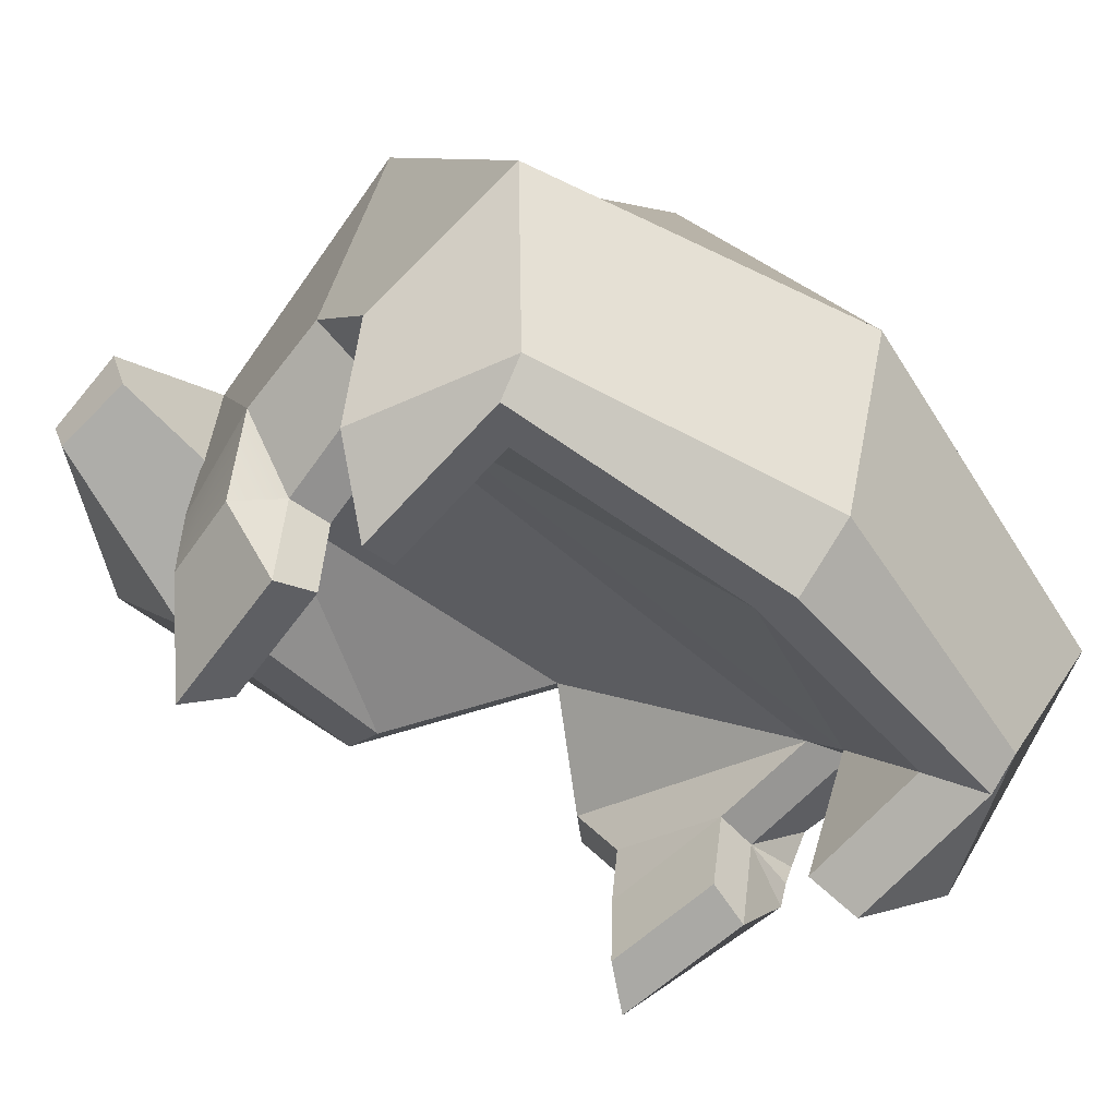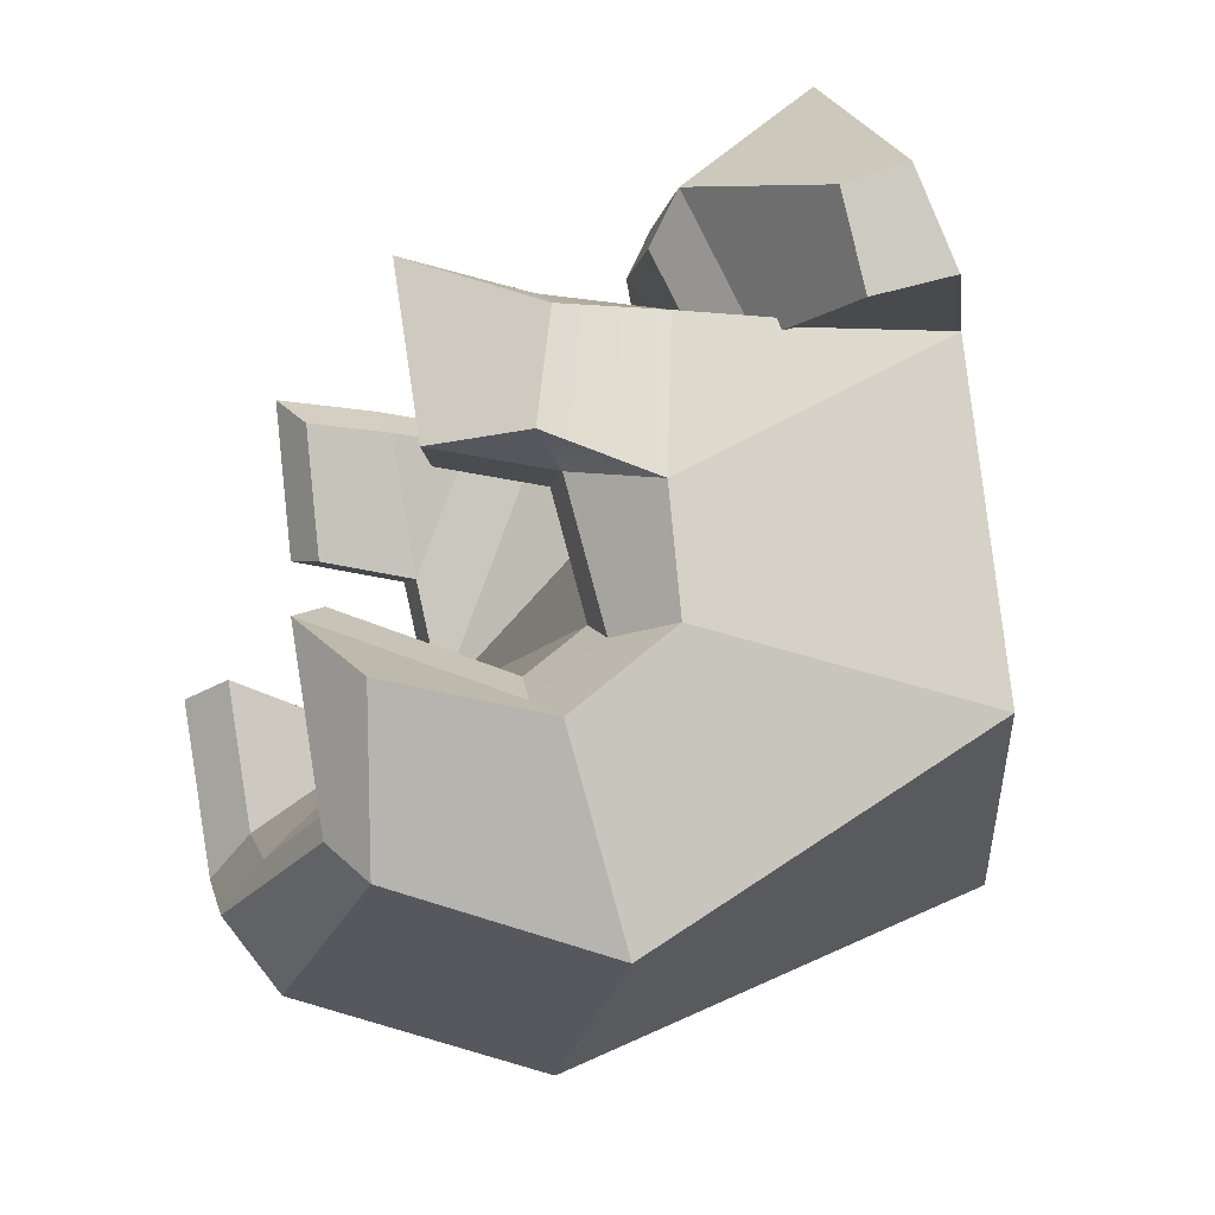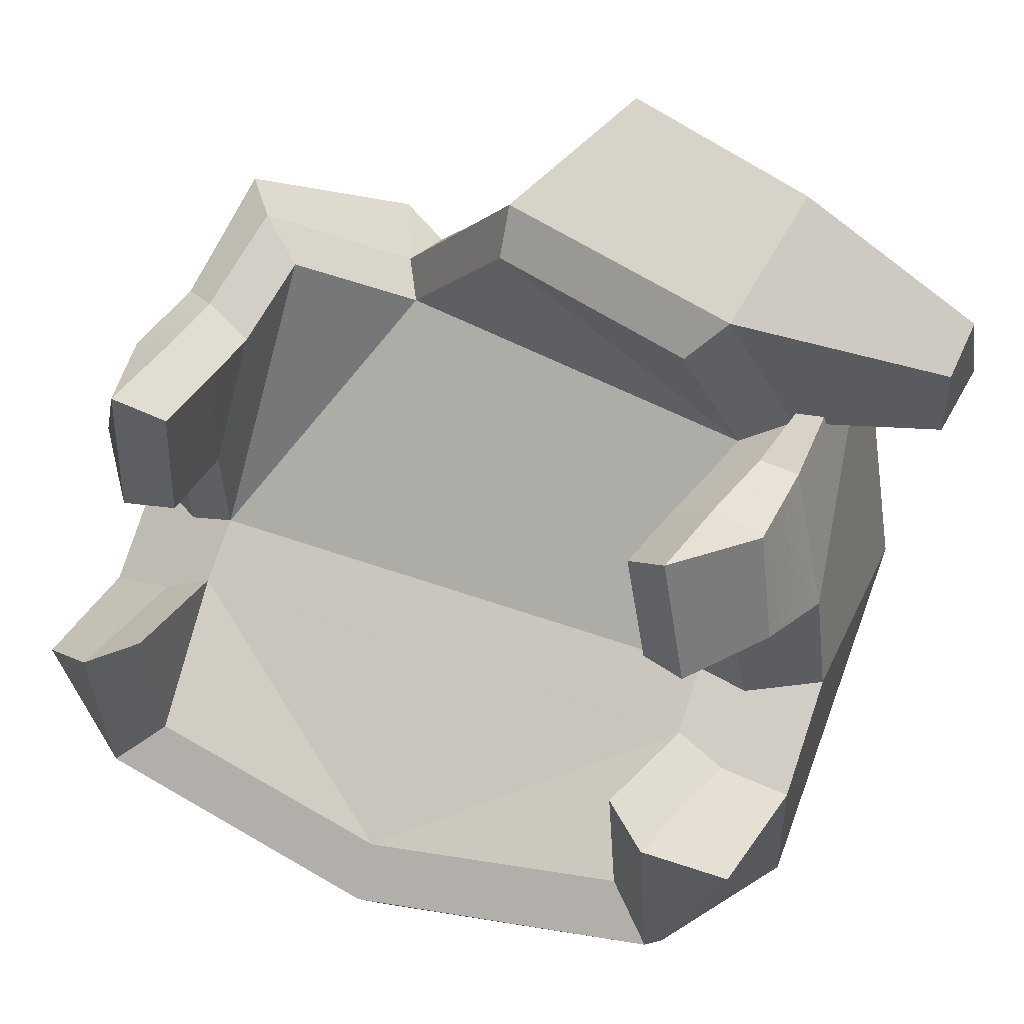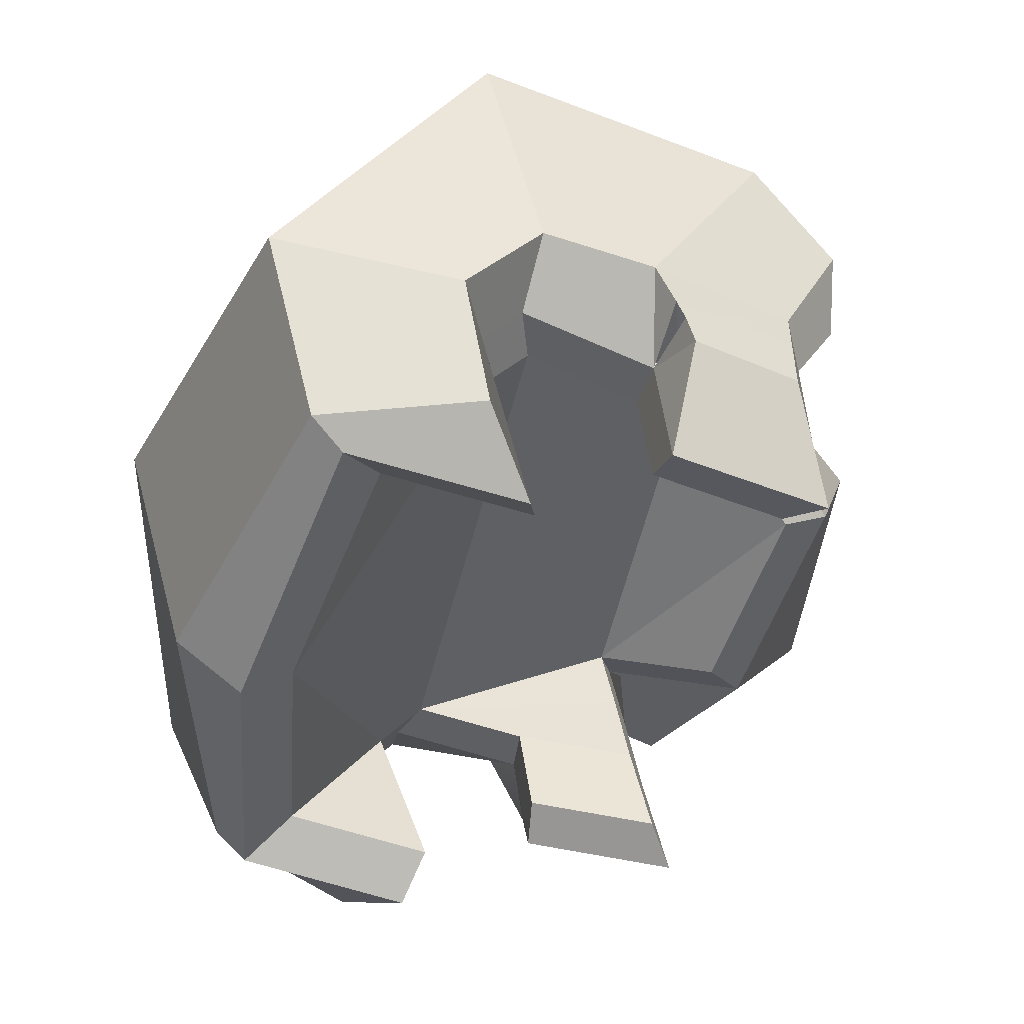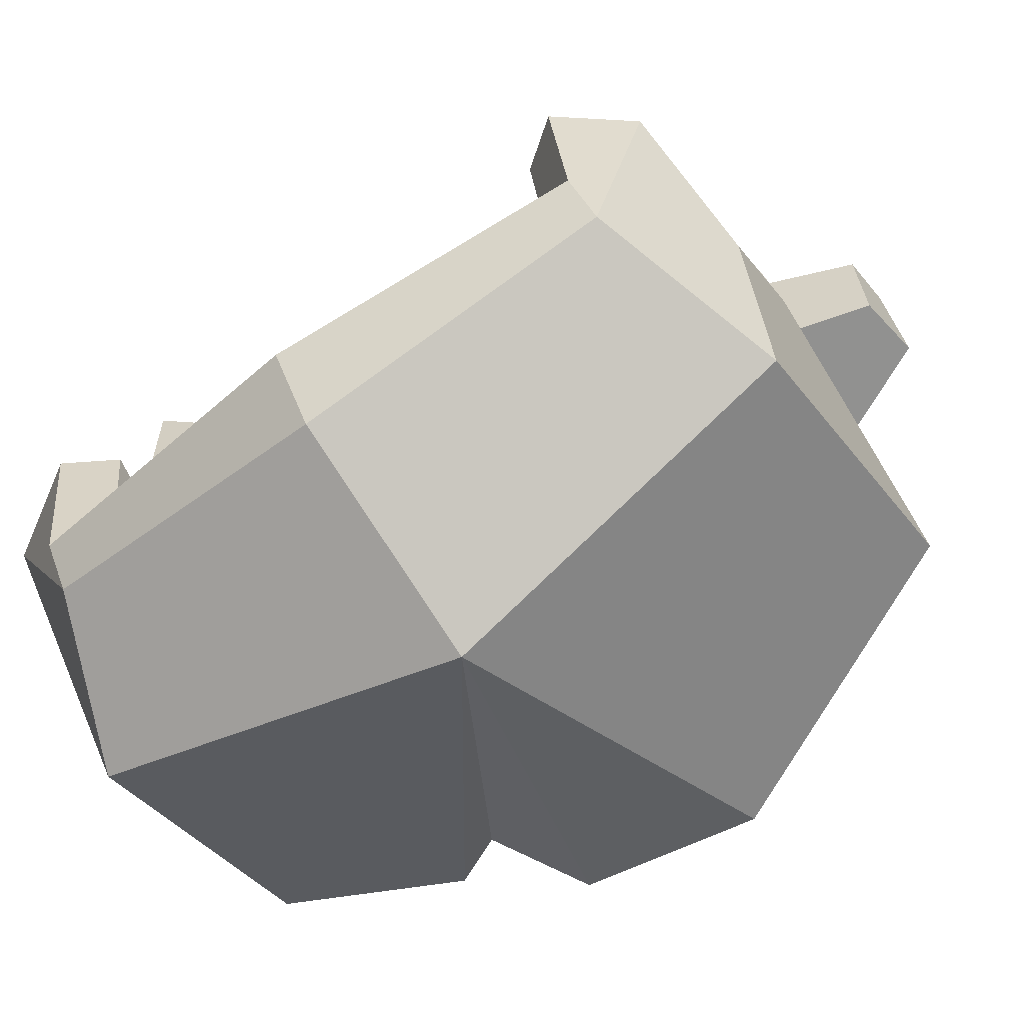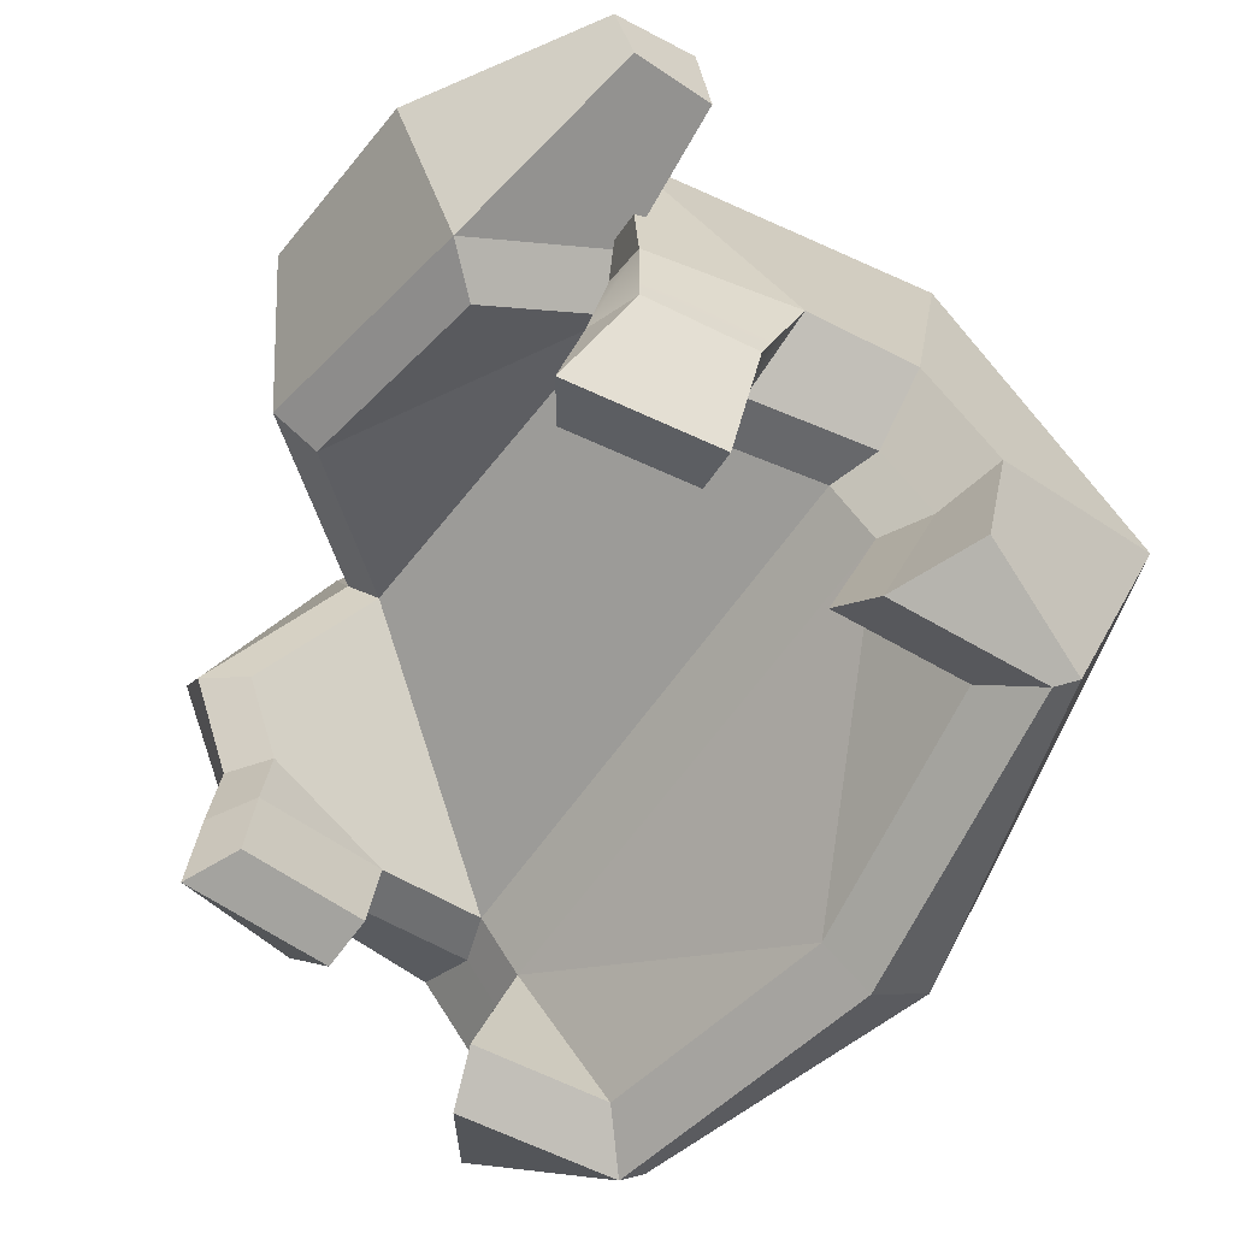
<metadata>
{"format":"obj","ext":"obj","renderer":"f3d","projection":"perspective","resolution":1024,"background":"white","views":[{"elev":-56.1,"azim":136.9,"up":"+Y"},{"elev":-8.0,"azim":74.4,"up":"+Z"},{"elev":42.0,"azim":24.2,"up":"+Z"},{"elev":-45.5,"azim":-102.7,"up":"+Y"},{"elev":-69.2,"azim":35.8,"up":"+Z"},{"elev":-61.2,"azim":55.5,"up":"+Y"}]}
</metadata>
<code>
v 10.85 3.958 -8.595
v 0.000732 2.788 -10.21
v 10.85 16.41 6.038
v 10.91 10.59 1.891
v 11.37 11.78 -2.838
v 11.43 9.532 -4.657
v 10.87 2.978 -2.481
v -10.85 3.958 -8.595
v -9.466 15.96 9.263
v -11.36 11.78 -2.838
v -11.43 9.532 -4.657
v -10.87 2.978 -2.481
v -0.08435 13.29 -15.05
v 0.000732 4.7 -12.61
v -5.423 19.36 6.25
v -5.508 22.26 5.202
v -6.352 23.43 -5.134
v -14.35 21.26 -4.792
v -8.105 24.12 -5.376
v -13.32 10.97 -11.86
v -11.04 5.236 -9.723
v -12.66 20.61 5.715
v -7.26 22.96 5.909
v -13.82 13.19 -2.662
v -13.43 12.91 1.367
v -13.84 9.873 -5.343
v -13.49 4.588 -4.388
v 13.19 23.16 -4.792
v 13.24 11.94 -11.86
v 2.945 26.47 -9.119
v 11.04 5.236 -9.723
v 11.53 22.43 6.525
v 2.684 25.99 7.247
v 13.43 12.91 1.367
v 13.82 13.19 -2.662
v 13.84 9.873 -5.343
v 13.49 4.588 -4.388
v -2.643 26.63 5.814
v -3.487 25.51 -8.538
v 0.000732 16.41 12.15
v 8.866 14.67 10.99
v 10.02 18.49 14.04
v 2.583 21.56 14.15
v 15.76 17.94 6.237
v 16.04 20.57 6.991
v 16.08 19.18 10.09
v 15.98 17.08 9.286
v -11.2 18.16 8.997
v -10.11 12.52 7.41
v -11.59 13.61 6.767
v 10.14 5.84 7.972
v 10.73 6.547 2.422
v -10.14 5.84 7.972
v -10.72 6.547 2.422
v -13.2 9.634 2.696
v -11.82 10.16 6.743
v 12.79 9.34 2.687
v 12.05 9.972 6.429
v -10.03 9.359 7.737
v 10.32 9.94 7.11
v 12.08 13.44 6.449
v 10.68 13.45 6.579
v -13.3 11.43 2.086
v -13.25 10.71 2.391
v -10.91 10.59 1.891
v -9.073 7.243 2.199
v -9.233 10.67 1.75
v -8.488 9.623 6.697
v -8.58 6.646 6.895
v -8.555 12.3 6.42
v -9.614 11.67 -2.251
v -9.233 10.67 1.75
v -8.009 15.21 7.987
v -8.555 12.3 6.42
v -9.177 5.053 -7.122
v -9.196 4.224 -1.949
v -9.667 9.77 -3.79
v 9.198 4.224 -1.949
v 9.179 5.053 -7.122
v 9.668 9.77 -3.79
v 0.000732 4.063 -8.484
v 9.235 10.67 1.75
v 9.075 7.243 2.199
v 8.581 6.646 6.895
v 8.736 10.11 6.166
v 9.035 13.09 5.716
v 9.616 11.67 -2.251
v 9.178 15.59 5.259
v 7.501 14.12 9.45
v 0.000732 15.58 10.43
v -4.588 18.08 5.438
f 28 29 13 30
f 29 31 14 13
f 32 28 30 33
f 32 34 35 28
f 28 35 36 29
f 29 36 37 31
f 18 19 13 20
f 20 13 14 21
f 22 23 19 18
f 22 18 24 25
f 18 20 26 24
f 20 21 27 26
f 1 2 14 31
f 40 41 42 43
f 51 52 57 58
f 4 5 35 34
f 5 6 36 35
f 6 7 37 36
f 7 1 31 37
f 2 8 21 14
f 10 65 25 24
f 49 9 48 50
f 11 10 24 26
f 8 12 27 21
f 12 11 26 27
f 39 38 33 30
f 13 39 30
f 17 13 19
f 16 17 19 23
f 15 16 23
f 16 15 38
f 17 16 38 39
f 13 17 39
f 44 45 46 47
f 32 33 43 42
f 38 15 40 43
f 33 38 43
f 3 32 45 44
f 32 42 46 45
f 42 41 47 46
f 41 3 44 47
f 15 23 48 9
f 23 22 48
f 22 25 50 48
f 55 54 53 56
f 55 65 54
f 59 49 50 56
f 50 25 63 64 55 56
f 34 61 58 57
f 58 60 51
f 59 56 53
f 25 65 63
f 61 62 60 58
f 34 32 61
f 32 3 62 61
f 4 57 52
f 64 65 55
f 34 57 4
f 66 67 68 69
f 70 68 67
f 72 71 73 74
f 76 75 77
f 79 78 80
f 81 79 80
f 75 81 77
f 77 81 80
f 82 83 84 85
f 85 86 87 82
f 86 88 87
f 88 89 90
f 73 71 91
f 90 91 88
f 91 71 87 88
f 77 80 87 71
f 54 65 67 66
f 59 53 69 68
f 53 54 66 69
f 49 59 68 70
f 65 49 70 67
f 65 10 71 72
f 9 49 74 73
f 49 65 72 74
f 12 8 75 76
f 11 12 76 77
f 1 7 78 79
f 7 6 80 78
f 2 1 79 81
f 8 2 81 75
f 4 52 83 82
f 52 51 84 83
f 51 60 85 84
f 60 62 86 85
f 5 4 82 87
f 62 3 88 86
f 3 41 89 88
f 41 40 90 89
f 15 9 73 91
f 40 15 91 90
f 6 5 87 80
f 10 11 77 71

</code>
